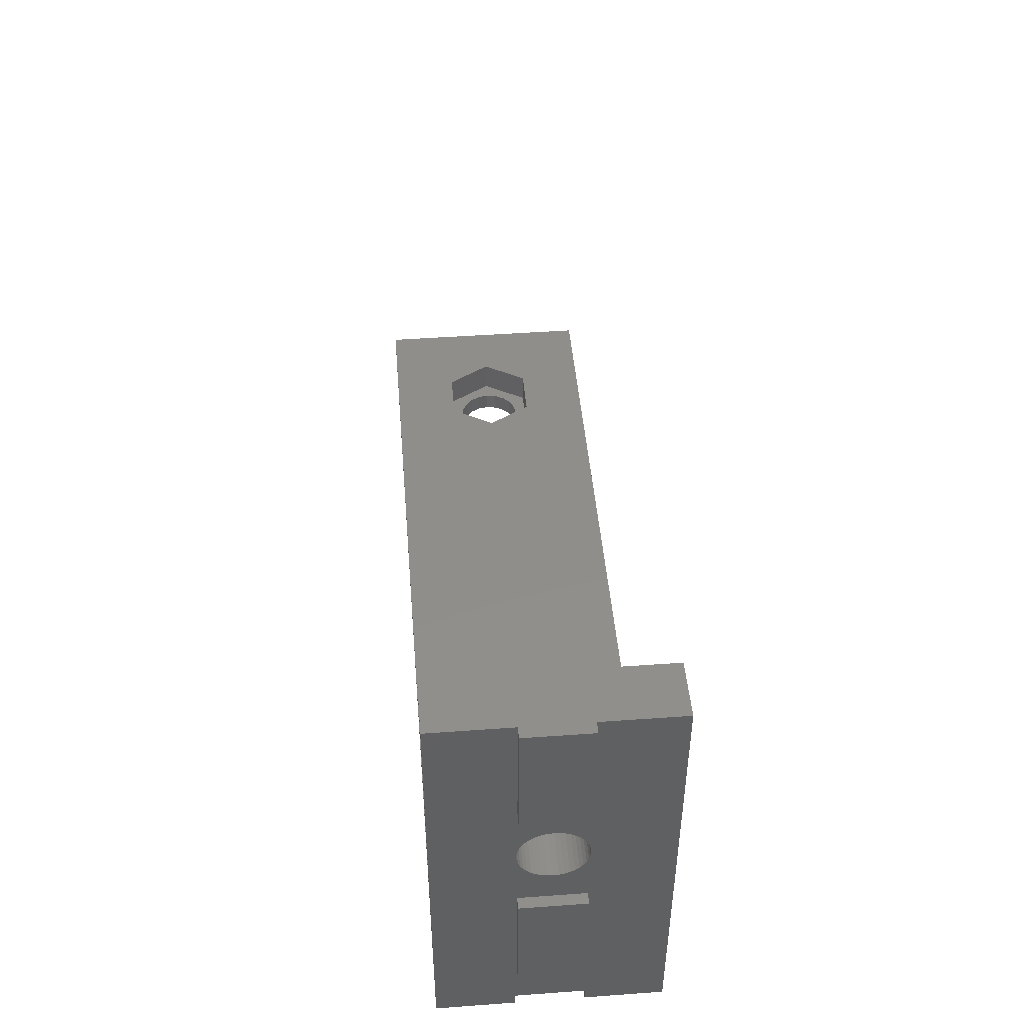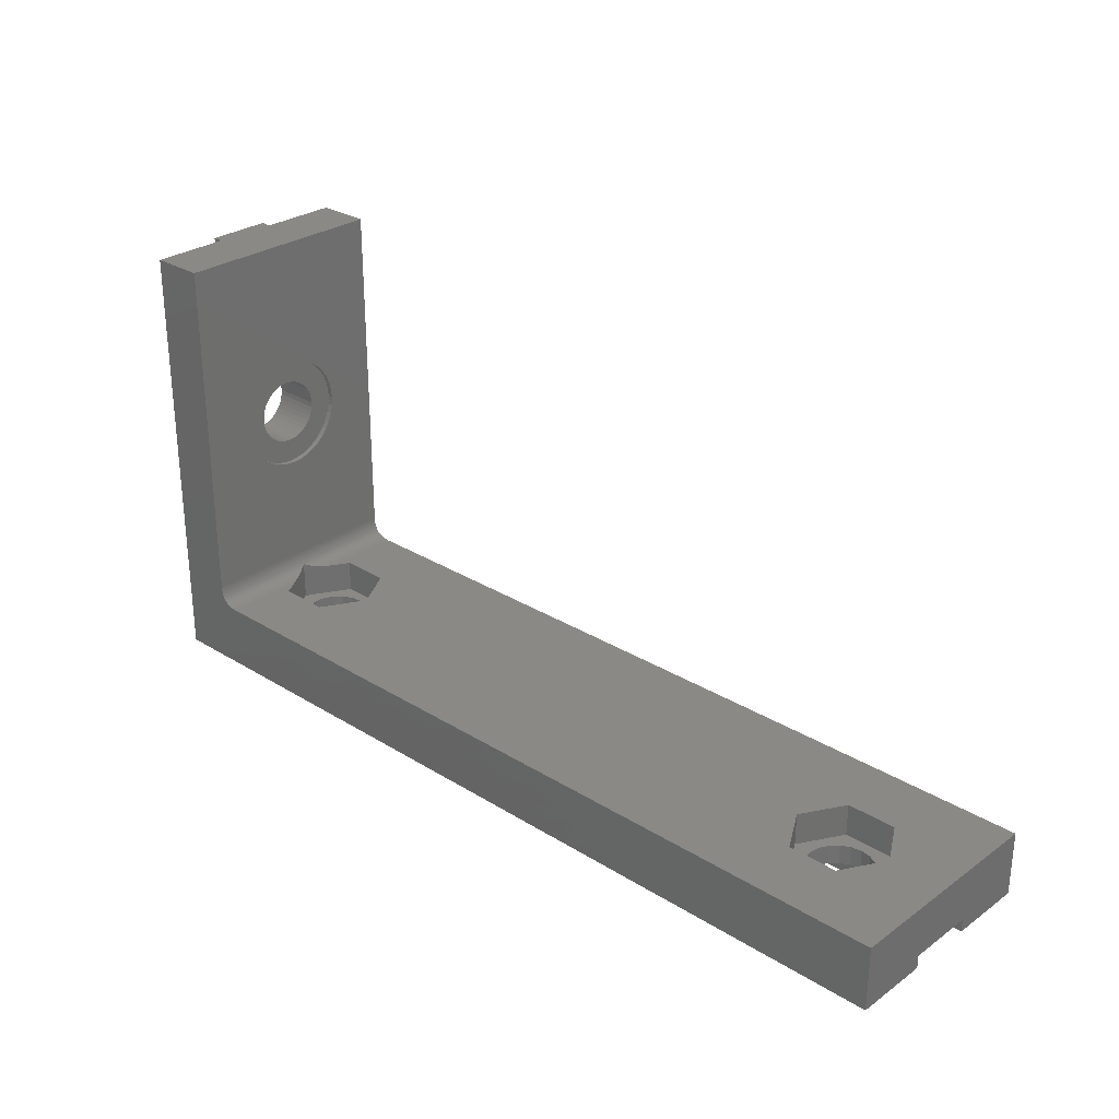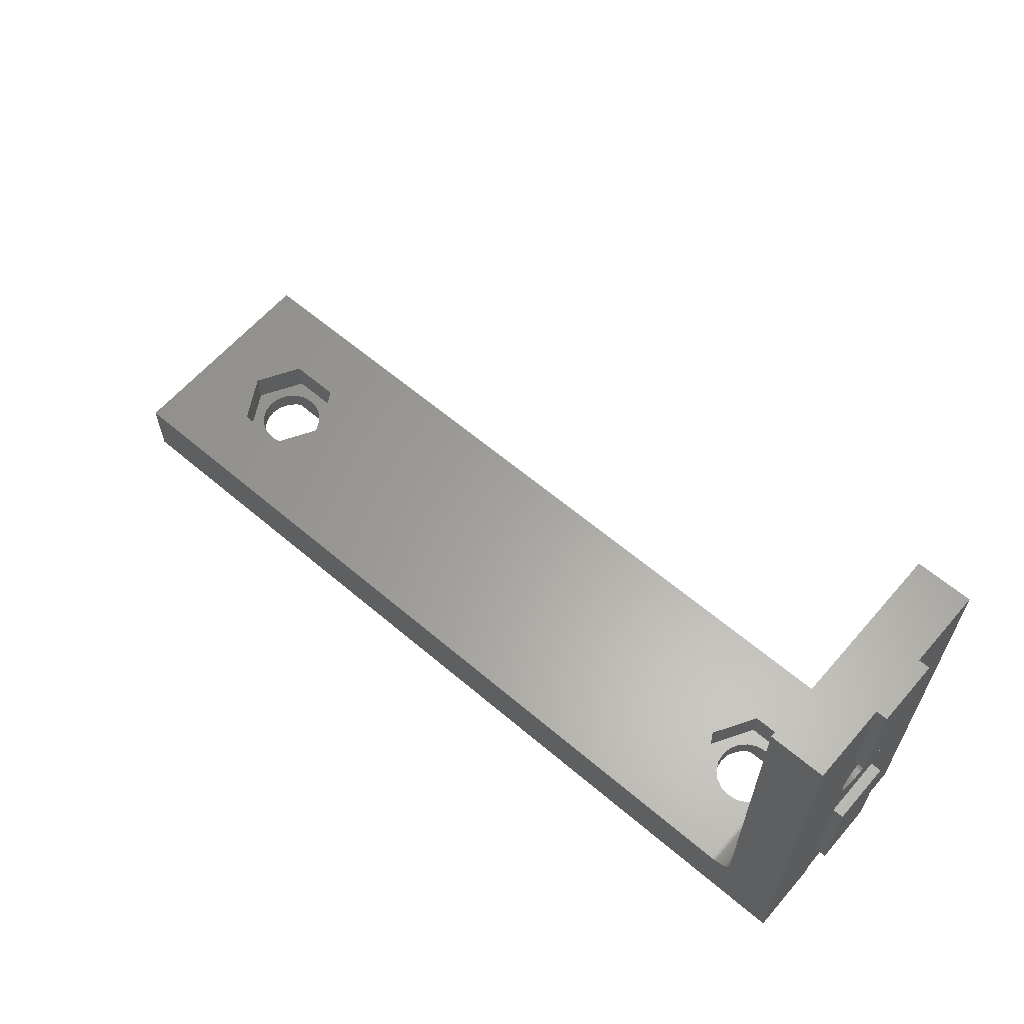
<metadata>
{"format":"stl","ext":"stl","renderer":"f3d","projection":"perspective","resolution":1024,"background":"white","views":[{"elev":46.6,"azim":-94.7,"up":"+Z"},{"elev":28.3,"azim":43.1,"up":"+Z"},{"elev":61.7,"azim":-139.2,"up":"+Z"}]}
</metadata>
<code>
# stl→obj: 356 verts, 720 faces
v -40.9 -103.1 -10
v -40.9 -110 -10
v -40.9 -103.1 -8.8
v -40.9 -90 -10
v -40.9 -97.04 12.53
v -40.9 -97 13
v -40.9 -97.1 12.27
v -40.9 -97.1 -4
v -40.9 -96.9 -8.8
v -40.9 -102.9 -4
v -40.9 -102.9 12.27
v -40.9 -103 12.53
v -40.9 -96.9 -10
v -40.9 -90 30
v -40.9 -97.04 13.47
v -40.9 -97.1 13.73
v -40.9 -97.1 30
v -40.9 -110 30
v -40.9 -102.9 13.73
v -40.9 -103 13.47
v -40.9 -103 13
v -40.9 -102.9 30
v 40.9 -90 -4
v 35.52 -100 -4
v 40.9 -110 -4
v 33.21 -95.99 -4
v 28.59 -95.99 -4
v -26.27 -100 -4
v 26.27 -100 -4
v -34.05 -90 -4
v -28.59 -95.99 -4
v -33.21 -95.99 -4
v -34.05 -97.45 -4
v 33.21 -104 -4
v 28.59 -104 -4
v -28.59 -104 -4
v -34.05 -110 -4
v -33.21 -104 -4
v -34.05 -102.6 -4
v 40.9 -103.1 -10
v 40.9 -110 -10
v 40.9 -90 -10
v 40.9 -96.9 -10
v 40.9 -96.9 -8.8
v 40.9 -103.1 -8.8
v -35.9 -110 -2.152
v -35.9 -110 30
v -35.89 -110 -2.37
v -35.86 -110 -2.573
v -35.82 -110 -2.764
v -35.76 -110 -2.94
v -35.7 -110 -3.103
v -35.61 -110 -3.253
v -35.52 -110 -3.389
v -35.41 -110 -3.511
v -35.29 -110 -3.62
v -35.15 -110 -3.715
v -35 -110 -3.796
v -34.84 -110 -3.864
v -34.66 -110 -3.918
v -34.47 -110 -3.959
v -34.27 -110 -3.986
v -35.9 -90 -2.152
v -35.9 -90 30
v -35.89 -90 -2.37
v -35.86 -90 -2.573
v -35.82 -90 -2.764
v -35.76 -90 -2.94
v -35.7 -90 -3.103
v -35.61 -90 -3.253
v -35.52 -90 -3.389
v -35.41 -90 -3.511
v -35.29 -90 -3.62
v -35.15 -90 -3.715
v -35 -90 -3.796
v -34.84 -90 -3.864
v -34.66 -90 -3.918
v -34.47 -90 -3.959
v -34.27 -90 -3.986
v -41.9 -97.1 30
v -41.9 -102.9 30
v -35.9 -94.8 13
v -35.9 -94.86 13.81
v -35.9 -95.05 14.61
v -35.9 -95.37 15.36
v -35.9 -95.79 16.06
v -35.9 -96.32 16.68
v -35.9 -96.94 17.21
v -35.9 -97.64 17.63
v -35.9 -98.39 17.95
v -35.9 -99.19 18.14
v -35.9 -100 18.2
v -35.9 -100.8 18.14
v -35.9 -101.6 17.95
v -35.9 -102.4 17.63
v -35.9 -103.1 17.21
v -35.9 -105.1 13.81
v -35.9 -105.2 13
v -35.9 -104.9 14.61
v -35.9 -104.6 15.36
v -35.9 -104.2 16.06
v -35.9 -103.7 16.68
v -35.9 -94.86 12.19
v -35.9 -95.05 11.39
v -35.9 -95.37 10.64
v -35.9 -95.79 9.944
v -35.9 -96.32 9.323
v -35.9 -96.94 8.793
v -35.9 -97.64 8.367
v -35.9 -98.39 8.055
v -35.9 -99.19 7.864
v -35.9 -100 7.8
v -35.9 -100.8 7.864
v -35.9 -101.6 8.055
v -35.9 -102.4 8.367
v -35.9 -103.1 8.793
v -35.9 -105.1 12.19
v -35.9 -103.7 9.323
v -35.9 -104.2 9.944
v -35.9 -104.6 10.64
v -35.9 -104.9 11.39
v -35.52 -99.99 -3.389
v -35.52 -100 -3.381
v -35.52 -100 -3.389
v -35.41 -100.2 -3.511
v -35.41 -99.8 -3.511
v -35.29 -100.4 -3.62
v -35.29 -99.59 -3.62
v -35.15 -100.6 -3.715
v -35.15 -99.36 -3.715
v -35 -100.9 -3.796
v -35 -99.1 -3.796
v -34.84 -101.2 -3.864
v -34.84 -98.81 -3.864
v -34.66 -101.5 -3.918
v -34.66 -98.51 -3.918
v -34.47 -101.8 -3.959
v -34.47 -98.18 -3.959
v -34.27 -102.2 -3.986
v -34.27 -97.83 -3.986
v -41.9 -102.9 -4
v -41.9 -97.1 -4
v -41.9 -102.9 7
v -40.9 -102.9 7
v -41.9 -102.9 19
v -40.9 -102.9 19
v -41.9 -97.1 19
v -41.9 -97.1 7
v -40.9 -97.1 19
v -40.9 -97.1 7
v -40.9 -101.4 15.67
v -36.4 -100.9 15.85
v -36.4 -101.4 15.67
v -40.9 -100.9 15.85
v -40.9 -100.5 10.04
v -36.4 -100.9 10.15
v -36.4 -100.5 10.04
v -40.9 -100.9 10.15
v -40.9 -100 10
v -36.4 -100 10
v -36.4 -101.4 10.33
v -40.9 -101.4 10.33
v -40.9 -97.57 11.24
v -36.4 -97.33 11.64
v -40.9 -97.33 11.64
v -36.4 -97.57 11.24
v -40.9 -99.07 10.15
v -36.4 -99.53 10.04
v -36.4 -99.07 10.15
v -40.9 -99.53 10.04
v -36.4 -97.15 12.07
v -40.9 -97.15 12.07
v -36.4 -102.9 13.93
v -40.9 -102.7 14.36
v -36.4 -102.7 14.36
v -40.9 -102.9 13.93
v -40.9 -102.4 14.76
v -36.4 -102.4 14.76
v -36.4 -102.1 10.88
v -40.9 -102.4 11.24
v -36.4 -102.4 11.24
v -40.9 -102.1 10.88
v -36.4 -103 13.47
v -40.9 -99.07 15.85
v -36.4 -98.64 15.67
v -36.4 -99.07 15.85
v -40.9 -98.64 15.67
v -36.4 -103 13
v -40.9 -97.15 13.93
v -36.4 -97.15 13.93
v -36.4 -97.04 13.47
v -40.9 -98.64 10.33
v -36.4 -98.64 10.33
v -40.9 -98.24 15.43
v -36.4 -97.88 15.12
v -36.4 -98.24 15.43
v -40.9 -97.88 15.12
v -40.9 -102.1 15.12
v -36.4 -102.1 15.12
v -36.4 -97 13
v -36.4 -97.04 12.53
v -40.9 -97.57 14.76
v -36.4 -97.57 14.76
v -40.9 -98.24 10.57
v -36.4 -98.24 10.57
v -36.4 -101.8 10.57
v -40.9 -101.8 10.57
v -36.4 -101.8 15.43
v -40.9 -101.8 15.43
v -36.4 -103 12.53
v -36.4 -102.7 11.64
v -40.9 -102.9 12.07
v -36.4 -102.9 12.07
v -40.9 -102.7 11.64
v -36.4 -100.5 15.96
v -40.9 -100.5 15.96
v -40.9 -99.53 15.96
v -36.4 -99.53 15.96
v -40.9 -97.88 10.88
v -36.4 -97.88 10.88
v -40.9 -100 16
v -36.4 -100 16
v -40.9 -97.33 14.36
v -36.4 -97.33 14.36
v -36.4 -94.86 12.19
v -36.4 -94.8 13
v -36.4 -100.8 7.864
v -36.4 -101.6 8.055
v -36.4 -100 7.8
v -36.4 -102.4 8.367
v -36.4 -95.79 9.944
v -36.4 -95.37 10.64
v -36.4 -103.1 8.793
v -36.4 -103.7 9.323
v -36.4 -100.8 18.14
v -36.4 -100 18.2
v -36.4 -95.05 11.39
v -36.4 -97.64 17.63
v -36.4 -96.94 17.21
v -36.4 -98.39 17.95
v -36.4 -104.6 10.64
v -36.4 -104.2 9.944
v -36.4 -97.64 8.367
v -36.4 -98.39 8.055
v -36.4 -104.2 16.06
v -36.4 -104.6 15.36
v -36.4 -103.7 16.68
v -36.4 -103.1 17.21
v -36.4 -99.19 18.14
v -36.4 -96.32 9.323
v -36.4 -96.94 8.793
v -36.4 -94.86 13.81
v -36.4 -95.05 14.61
v -36.4 -95.37 15.36
v -36.4 -95.79 16.06
v -36.4 -96.32 16.68
v -36.4 -101.6 17.95
v -36.4 -102.4 17.63
v -36.4 -99.19 7.864
v -36.4 -104.9 11.39
v -36.4 -105.1 12.19
v -36.4 -104.9 14.61
v -36.4 -105.1 13.81
v -36.4 -105.2 13
v 28.47 -101.8 -7
v 28.05 -100.9 -8.8
v 28.05 -100.9 -7
v 28.47 -101.8 -8.8
v 27.9 -100 -8.8
v 27.9 -100 -7
v 29.14 -102.4 -7
v 29.14 -102.4 -8.8
v 29.97 -97.15 -8.8
v 30.9 -97 -7
v 29.97 -97.15 -7
v 30.9 -97 -8.8
v 32.66 -102.4 -8.8
v 31.83 -102.9 -7
v 32.66 -102.4 -7
v 31.83 -102.9 -8.8
v 29.14 -97.57 -8.8
v 29.14 -97.57 -7
v 28.47 -98.24 -7
v 28.47 -98.24 -8.8
v 31.83 -97.15 -7
v 31.83 -97.15 -8.8
v 33.33 -101.8 -8.8
v 33.75 -100.9 -7
v 33.75 -100.9 -8.8
v 33.33 -101.8 -7
v 28.05 -99.07 -8.8
v 28.05 -99.07 -7
v 33.9 -100 -7
v 33.9 -100 -8.8
v 30.9 -103 -8.8
v 29.97 -102.9 -7
v 30.9 -103 -7
v 29.97 -102.9 -8.8
v 33.75 -99.07 -8.8
v 33.33 -98.24 -7
v 33.33 -98.24 -8.8
v 33.75 -99.07 -7
v 32.66 -97.57 -7
v 32.66 -97.57 -8.8
v 33.21 -104 -7
v 35.52 -100 -7
v 33.21 -95.99 -7
v 28.59 -95.99 -7
v 26.27 -100 -7
v 28.59 -104 -7
v -33.33 -101.8 -7
v -33.75 -100.9 -8.8
v -33.75 -100.9 -7
v -33.33 -101.8 -8.8
v -33.9 -100 -8.8
v -33.9 -100 -7
v -32.66 -102.4 -7
v -32.66 -102.4 -8.8
v -31.83 -97.15 -8.8
v -30.9 -97 -7
v -31.83 -97.15 -7
v -30.9 -97 -8.8
v -29.14 -102.4 -8.8
v -29.97 -102.9 -7
v -29.14 -102.4 -7
v -29.97 -102.9 -8.8
v -32.66 -97.57 -8.8
v -32.66 -97.57 -7
v -33.33 -98.24 -7
v -33.33 -98.24 -8.8
v -29.97 -97.15 -7
v -29.97 -97.15 -8.8
v -28.47 -101.8 -8.8
v -28.05 -100.9 -7
v -28.05 -100.9 -8.8
v -28.47 -101.8 -7
v -33.75 -99.07 -8.8
v -33.75 -99.07 -7
v -27.9 -100 -7
v -27.9 -100 -8.8
v -30.9 -103 -8.8
v -31.83 -102.9 -7
v -30.9 -103 -7
v -31.83 -102.9 -8.8
v -28.05 -99.07 -8.8
v -28.47 -98.24 -7
v -28.47 -98.24 -8.8
v -28.05 -99.07 -7
v -29.14 -97.57 -7
v -29.14 -97.57 -8.8
v -28.59 -104 -7
v -26.27 -100 -7
v -28.59 -95.99 -7
v -33.21 -95.99 -7
v -35.52 -100 -7
v -33.21 -104 -7
f 1 2 3
f 4 5 6
f 7 4 8
f 9 10 8
f 2 11 10
f 11 2 12
f 2 10 3
f 3 10 9
f 9 4 13
f 8 4 9
f 4 6 14
f 15 14 6
f 16 14 15
f 14 16 17
f 4 7 5
f 18 19 20
f 18 20 21
f 12 2 21
f 18 21 2
f 19 18 22
f 23 24 25
f 23 26 24
f 23 27 26
f 27 28 29
f 30 27 23
f 27 31 28
f 27 30 31
f 31 30 32
f 32 30 33
f 34 25 24
f 35 25 34
f 28 35 29
f 36 35 28
f 37 35 36
f 37 36 38
f 35 37 25
f 37 38 39
f 2 40 41
f 40 2 1
f 13 42 43
f 42 13 4
f 23 44 42
f 23 45 44
f 25 45 23
f 41 45 25
f 45 41 40
f 42 44 43
f 18 46 47
f 2 46 18
f 46 2 48
f 48 2 49
f 2 50 49
f 2 51 50
f 2 52 51
f 2 53 52
f 2 54 53
f 2 55 54
f 2 56 55
f 2 57 56
f 2 58 57
f 2 59 58
f 2 60 59
f 2 61 60
f 2 62 61
f 2 37 62
f 41 37 2
f 37 41 25
f 23 42 30
f 63 14 64
f 4 63 65
f 4 65 66
f 4 30 42
f 63 4 14
f 67 4 66
f 68 4 67
f 69 4 68
f 70 4 69
f 71 4 70
f 72 4 71
f 73 4 72
f 74 4 73
f 75 4 74
f 76 4 75
f 77 4 76
f 78 4 77
f 79 4 78
f 30 4 79
f 80 22 17
f 22 80 81
f 17 64 14
f 64 17 47
f 22 47 17
f 47 22 18
f 64 82 63
f 64 83 82
f 64 84 83
f 64 85 84
f 64 86 85
f 64 87 86
f 64 88 87
f 64 89 88
f 64 90 89
f 64 91 90
f 64 92 91
f 47 92 64
f 92 47 93
f 93 47 94
f 94 47 95
f 95 47 96
f 97 47 98
f 99 47 97
f 100 47 99
f 101 47 100
f 102 47 101
f 96 47 102
f 103 63 82
f 104 63 103
f 105 63 104
f 106 63 105
f 107 63 106
f 108 63 107
f 109 63 108
f 110 63 109
f 111 63 110
f 112 63 111
f 46 112 113
f 46 113 114
f 46 114 115
f 46 115 116
f 46 98 47
f 98 46 117
f 112 46 63
f 118 46 116
f 119 46 118
f 120 46 119
f 121 46 120
f 117 46 121
f 46 65 63
f 65 46 48
f 48 66 65
f 66 48 49
f 49 67 66
f 67 49 50
f 50 68 67
f 68 50 51
f 51 69 68
f 69 51 52
f 52 70 69
f 70 52 53
f 70 122 71
f 70 123 122
f 53 123 70
f 53 124 123
f 124 53 54
f 54 125 124
f 125 54 55
f 71 126 72
f 126 71 122
f 55 127 125
f 127 55 56
f 72 128 73
f 128 72 126
f 56 129 127
f 129 56 57
f 73 130 74
f 130 73 128
f 57 131 129
f 131 57 58
f 74 132 75
f 132 74 130
f 58 133 131
f 133 58 59
f 75 134 76
f 134 75 132
f 59 135 133
f 135 59 60
f 76 136 77
f 136 76 134
f 60 137 135
f 137 60 61
f 77 138 78
f 138 77 136
f 61 139 137
f 139 61 62
f 78 140 79
f 140 78 138
f 62 39 139
f 39 62 37
f 79 33 30
f 33 79 140
f 141 8 10
f 8 141 142
f 143 141 144
f 144 10 11
f 10 144 141
f 145 22 81
f 146 22 145
f 146 19 22
f 145 80 147
f 80 145 81
f 141 148 142
f 148 141 143
f 17 149 80
f 16 149 17
f 80 149 147
f 8 150 7
f 8 148 150
f 148 8 142
f 151 152 153
f 152 151 154
f 155 156 157
f 156 155 158
f 159 157 160
f 157 159 155
f 158 161 156
f 161 158 162
f 163 164 165
f 164 163 166
f 167 168 169
f 168 167 170
f 165 171 172
f 171 165 164
f 173 174 175
f 174 173 176
f 175 177 178
f 177 175 174
f 179 180 181
f 180 179 182
f 173 19 176
f 183 19 173
f 19 183 20
f 184 185 186
f 185 184 187
f 188 20 183
f 20 188 21
f 189 16 190
f 191 16 15
f 16 191 190
f 192 169 193
f 169 192 167
f 194 195 196
f 195 194 197
f 178 198 199
f 198 178 177
f 5 200 6
f 200 5 201
f 202 195 197
f 195 202 203
f 204 193 205
f 193 204 192
f 162 206 161
f 206 162 207
f 207 179 206
f 179 207 182
f 198 208 199
f 208 198 209
f 210 21 188
f 21 210 12
f 211 212 213
f 212 211 214
f 154 215 152
f 215 154 216
f 217 186 218
f 186 217 184
f 181 214 211
f 214 181 180
f 7 201 5
f 171 7 172
f 7 171 201
f 170 160 168
f 160 170 159
f 219 205 220
f 205 219 204
f 187 196 185
f 196 187 194
f 221 218 222
f 218 221 217
f 6 191 15
f 191 6 200
f 210 11 12
f 213 11 210
f 212 11 213
f 223 203 202
f 203 223 224
f 189 224 223
f 224 189 190
f 216 222 215
f 222 216 221
f 209 153 208
f 153 209 151
f 219 166 163
f 166 219 220
f 148 144 150
f 144 148 143
f 189 149 16
f 223 149 189
f 202 149 223
f 197 149 202
f 194 149 197
f 187 149 194
f 184 149 187
f 217 149 184
f 221 149 217
f 146 221 216
f 146 216 154
f 146 154 151
f 146 151 209
f 221 146 149
f 198 146 209
f 177 146 198
f 174 146 177
f 176 146 174
f 146 176 19
f 150 172 7
f 150 165 172
f 150 163 165
f 150 219 163
f 150 204 219
f 150 192 204
f 150 167 192
f 150 170 167
f 150 159 170
f 144 159 150
f 159 144 155
f 155 144 158
f 158 144 162
f 162 144 207
f 144 182 207
f 144 180 182
f 144 214 180
f 144 212 214
f 212 144 11
f 145 149 146
f 149 145 147
f 225 82 226
f 82 225 103
f 227 114 113
f 114 227 228
f 229 113 112
f 113 229 227
f 228 115 114
f 115 228 230
f 231 105 232
f 105 231 106
f 230 116 115
f 116 230 233
f 233 118 116
f 118 233 234
f 235 92 93
f 92 235 236
f 237 103 225
f 103 237 104
f 238 88 89
f 88 238 239
f 240 89 90
f 89 240 238
f 119 241 120
f 241 119 242
f 243 110 109
f 110 243 244
f 100 245 101
f 245 100 246
f 247 96 102
f 96 247 248
f 236 91 92
f 91 236 249
f 250 108 107
f 108 250 251
f 251 109 108
f 109 251 243
f 200 226 252
f 191 252 253
f 226 200 225
f 190 253 254
f 201 225 200
f 224 254 255
f 225 201 237
f 203 255 256
f 171 237 201
f 195 256 239
f 237 171 232
f 164 232 171
f 252 191 200
f 253 190 191
f 254 224 190
f 255 203 224
f 196 239 238
f 256 195 203
f 239 196 195
f 185 238 240
f 238 185 196
f 240 186 185
f 249 186 240
f 249 218 186
f 236 218 249
f 236 222 218
f 236 215 222
f 235 215 236
f 235 152 215
f 257 152 235
f 152 257 153
f 258 153 257
f 153 258 208
f 248 208 258
f 208 248 199
f 247 199 248
f 199 247 178
f 245 178 247
f 246 175 245
f 178 245 175
f 232 164 231
f 166 231 164
f 231 166 250
f 220 250 166
f 250 220 251
f 205 251 220
f 251 205 243
f 193 243 205
f 243 193 244
f 169 244 193
f 169 259 244
f 168 259 169
f 160 259 168
f 160 229 259
f 157 229 160
f 157 227 229
f 156 227 157
f 228 156 161
f 156 228 227
f 230 161 206
f 233 206 179
f 161 230 228
f 234 179 181
f 242 181 211
f 241 211 213
f 260 213 210
f 206 233 230
f 261 210 188
f 175 246 173
f 262 173 246
f 179 234 233
f 173 262 183
f 181 242 234
f 263 183 262
f 211 241 242
f 183 263 188
f 213 260 241
f 264 188 263
f 210 261 260
f 188 264 261
f 249 90 91
f 90 249 240
f 253 85 254
f 85 253 84
f 259 112 111
f 112 259 229
f 244 111 110
f 111 244 259
f 101 247 102
f 247 101 245
f 99 246 100
f 246 99 262
f 118 242 119
f 242 118 234
f 248 95 96
f 95 248 258
f 258 94 95
f 94 258 257
f 97 262 99
f 262 97 263
f 98 263 97
f 263 98 264
f 255 87 256
f 87 255 86
f 239 87 88
f 87 239 256
f 250 106 231
f 106 250 107
f 120 260 121
f 260 120 241
f 257 93 94
f 93 257 235
f 121 261 117
f 261 121 260
f 232 104 237
f 104 232 105
f 117 264 98
f 264 117 261
f 226 83 252
f 83 226 82
f 252 84 253
f 84 252 83
f 254 86 255
f 86 254 85
f 265 266 267
f 266 265 268
f 267 269 270
f 269 267 266
f 271 268 265
f 268 271 272
f 273 274 275
f 274 273 276
f 277 278 279
f 278 277 280
f 281 275 282
f 275 281 273
f 283 281 282
f 281 283 284
f 276 285 274
f 285 276 286
f 287 288 289
f 288 287 290
f 270 291 292
f 291 270 269
f 289 293 294
f 293 289 288
f 292 284 283
f 284 292 291
f 295 296 297
f 296 295 298
f 298 271 296
f 271 298 272
f 299 300 301
f 300 299 302
f 280 297 278
f 297 280 295
f 301 303 304
f 303 301 300
f 277 290 287
f 290 277 279
f 294 302 299
f 302 294 293
f 286 303 285
f 303 286 304
f 305 24 306
f 24 305 34
f 306 302 293
f 306 300 302
f 307 300 306
f 307 303 300
f 307 285 303
f 307 274 285
f 308 274 307
f 274 308 275
f 308 282 275
f 308 283 282
f 309 283 308
f 292 309 270
f 283 309 292
f 288 306 293
f 290 306 288
f 290 305 306
f 279 305 290
f 278 305 279
f 297 305 278
f 310 297 296
f 297 310 305
f 271 310 296
f 265 310 271
f 309 265 267
f 265 309 310
f 309 267 270
f 29 308 27
f 308 29 309
f 305 35 34
f 35 305 310
f 306 26 307
f 26 306 24
f 308 26 27
f 26 308 307
f 35 309 29
f 309 35 310
f 311 312 313
f 312 311 314
f 313 315 316
f 315 313 312
f 317 314 311
f 314 317 318
f 319 320 321
f 320 319 322
f 323 324 325
f 324 323 326
f 327 321 328
f 321 327 319
f 329 327 328
f 327 329 330
f 322 331 320
f 331 322 332
f 333 334 335
f 334 333 336
f 316 337 338
f 337 316 315
f 335 339 340
f 339 335 334
f 338 330 329
f 330 338 337
f 341 342 343
f 342 341 344
f 344 317 342
f 317 344 318
f 345 346 347
f 346 345 348
f 326 343 324
f 343 326 341
f 347 349 350
f 349 347 346
f 323 336 333
f 336 323 325
f 340 348 345
f 348 340 339
f 332 349 331
f 349 332 350
f 351 28 352
f 28 351 36
f 352 348 339
f 352 346 348
f 353 346 352
f 353 349 346
f 353 331 349
f 353 320 331
f 354 320 353
f 320 354 321
f 354 328 321
f 354 329 328
f 355 329 354
f 338 355 316
f 329 355 338
f 334 352 339
f 336 352 334
f 336 351 352
f 325 351 336
f 324 351 325
f 343 351 324
f 356 343 342
f 343 356 351
f 317 356 342
f 311 356 317
f 355 311 313
f 311 355 356
f 355 313 316
f 33 354 32
f 140 354 33
f 355 140 138
f 355 138 136
f 355 136 134
f 355 134 132
f 355 132 130
f 355 130 128
f 355 128 126
f 355 126 122
f 355 122 123
f 140 355 354
f 351 38 36
f 38 351 356
f 352 31 353
f 31 352 28
f 354 31 32
f 31 354 353
f 124 355 123
f 125 355 124
f 127 355 125
f 129 355 127
f 131 355 129
f 133 355 131
f 135 355 133
f 137 355 135
f 139 355 137
f 356 139 39
f 356 39 38
f 139 356 355
f 40 3 45
f 3 40 1
f 13 44 9
f 44 13 43
f 45 294 44
f 45 289 294
f 45 287 289
f 45 277 287
f 45 280 277
f 45 295 280
f 266 340 269
f 335 266 268
f 333 268 272
f 323 272 298
f 326 298 295
f 266 335 340
f 268 333 335
f 272 323 333
f 341 295 45
f 298 326 323
f 295 341 326
f 312 3 315
f 314 3 312
f 318 3 314
f 344 3 318
f 341 3 344
f 3 341 45
f 299 44 294
f 301 44 299
f 304 44 301
f 286 44 304
f 276 44 286
f 340 291 269
f 345 291 340
f 291 345 284
f 347 284 345
f 284 347 281
f 350 281 347
f 281 350 273
f 332 273 350
f 273 332 276
f 322 276 332
f 276 322 44
f 9 315 3
f 315 9 337
f 337 9 330
f 322 9 44
f 319 9 322
f 327 9 319
f 330 9 327

</code>
